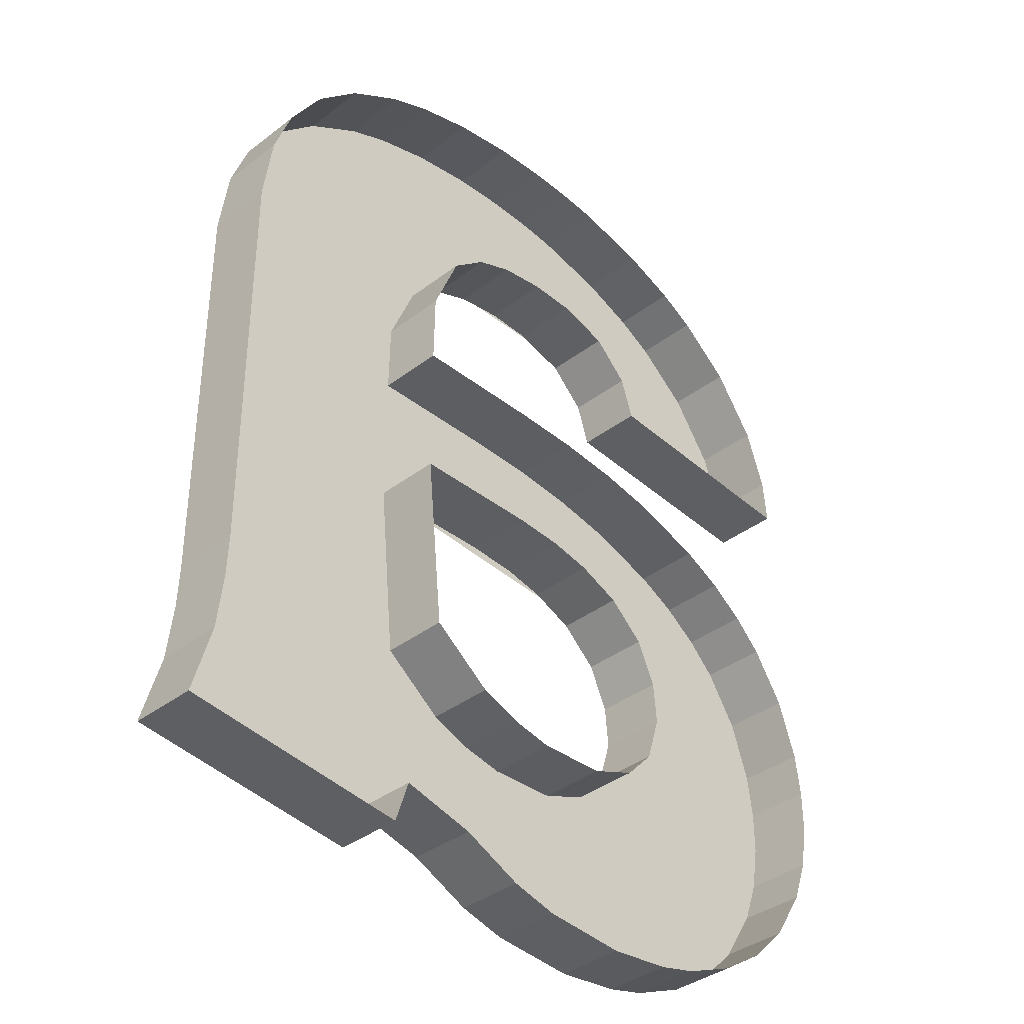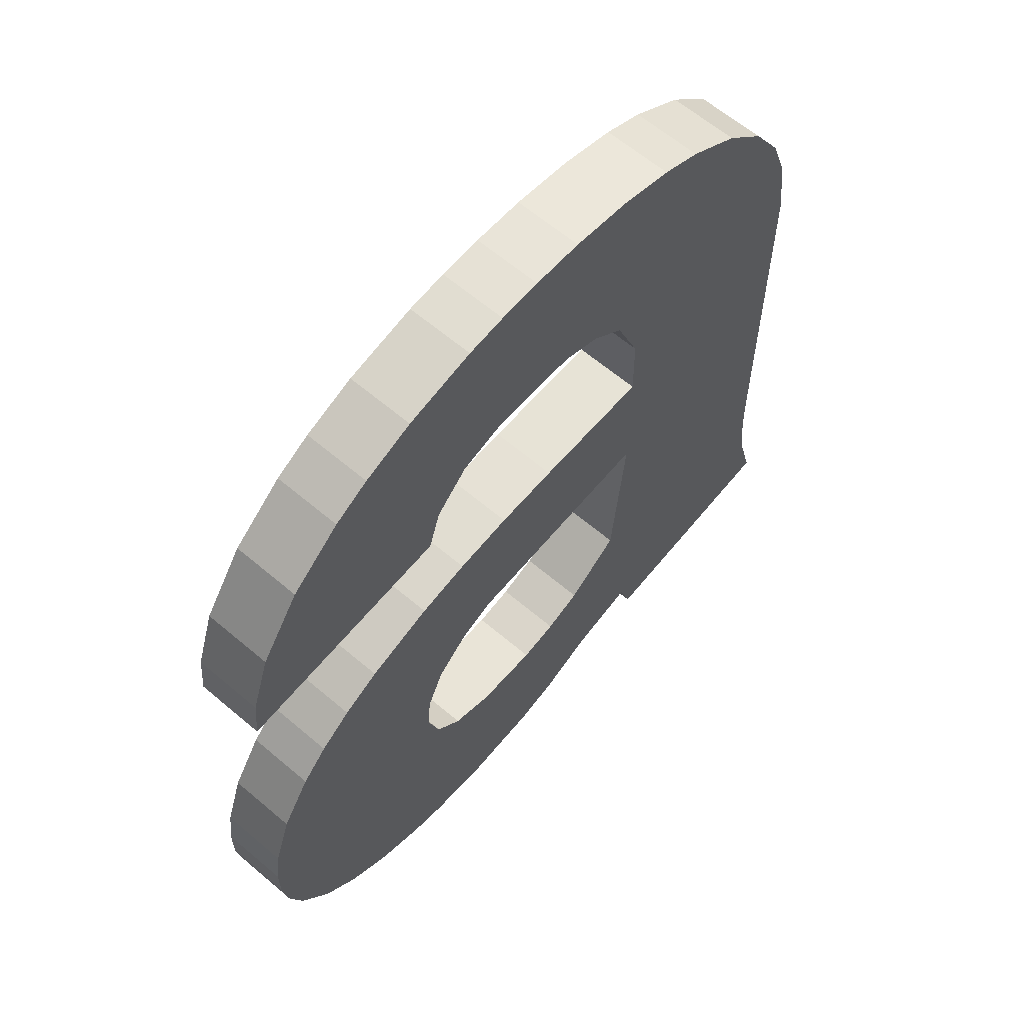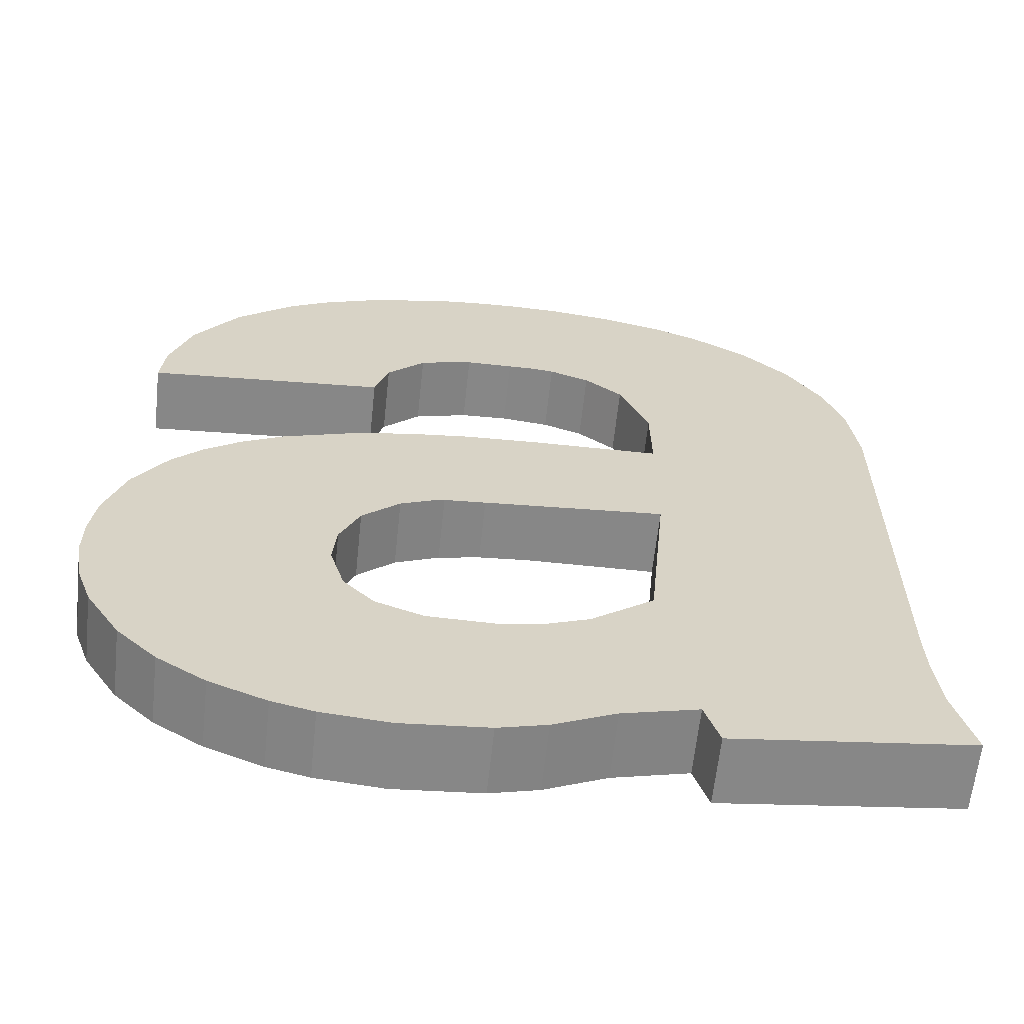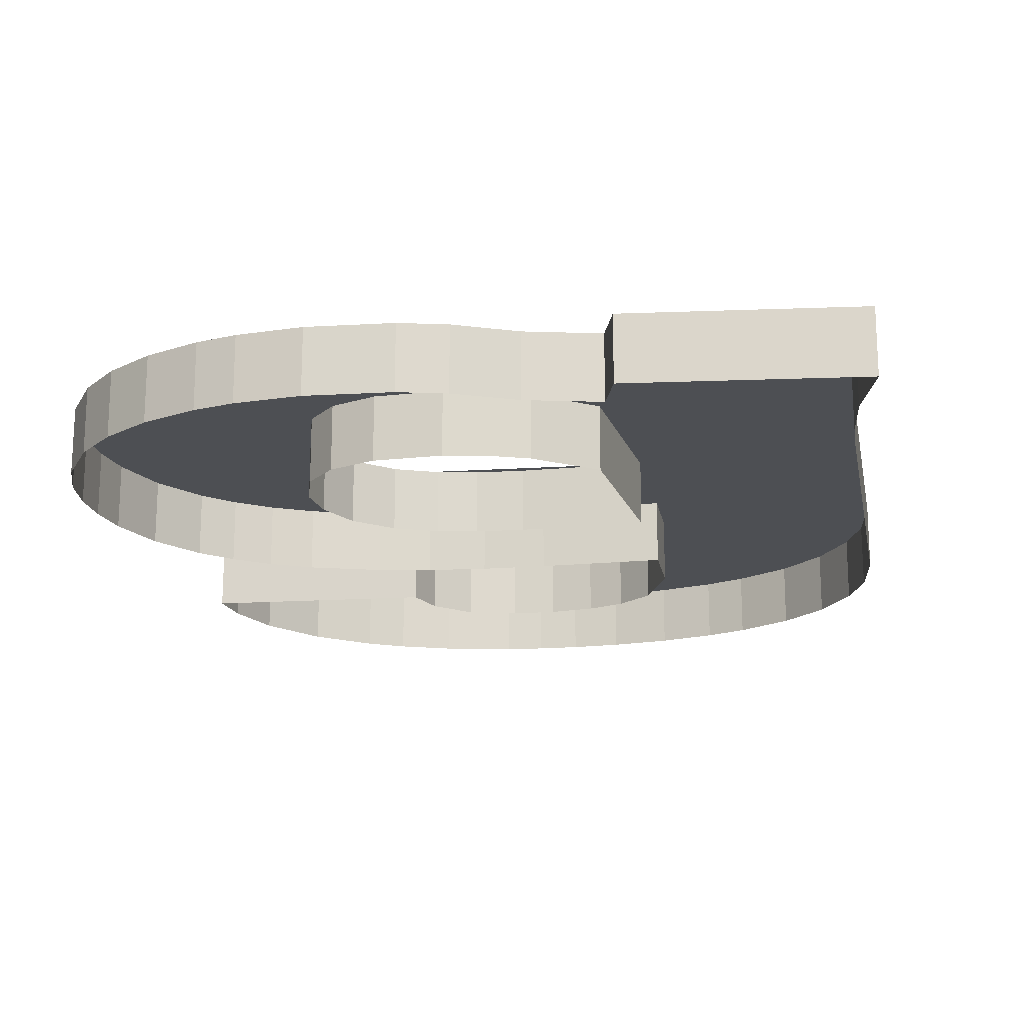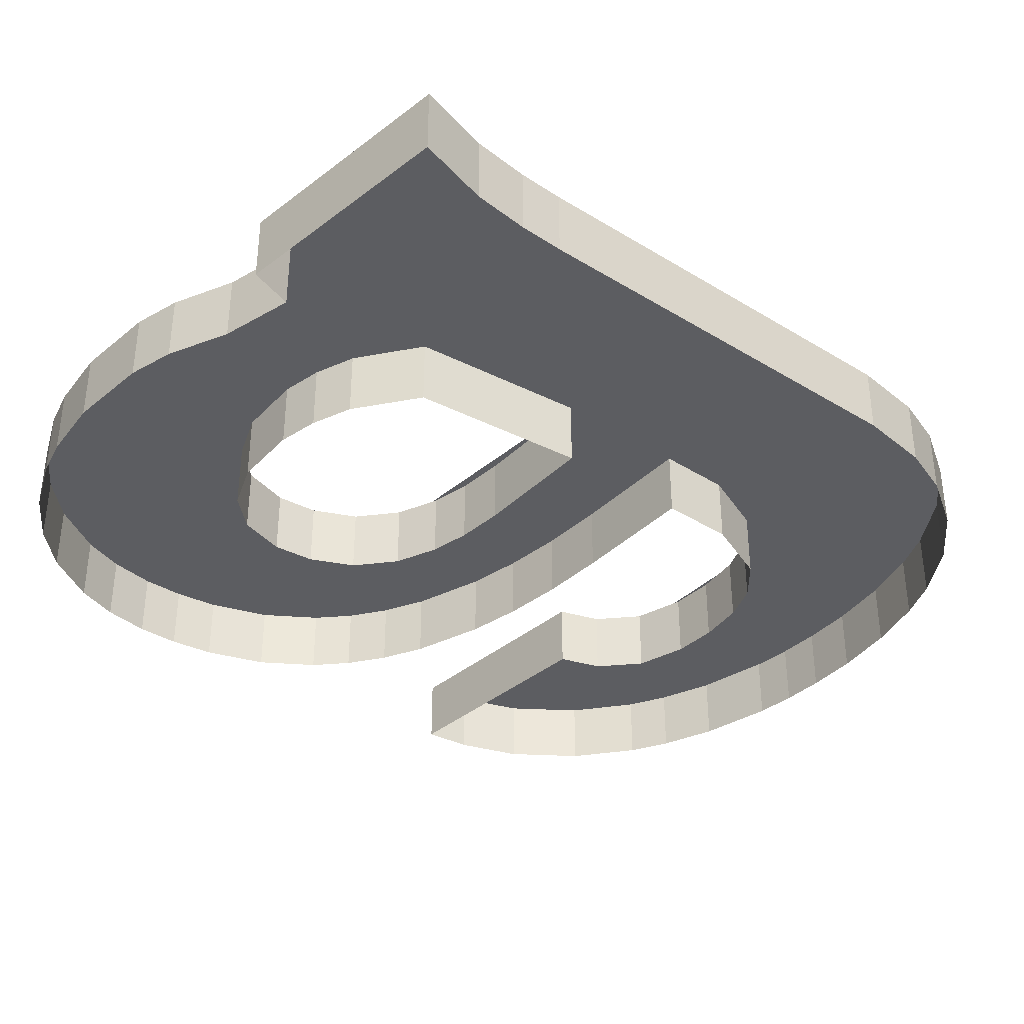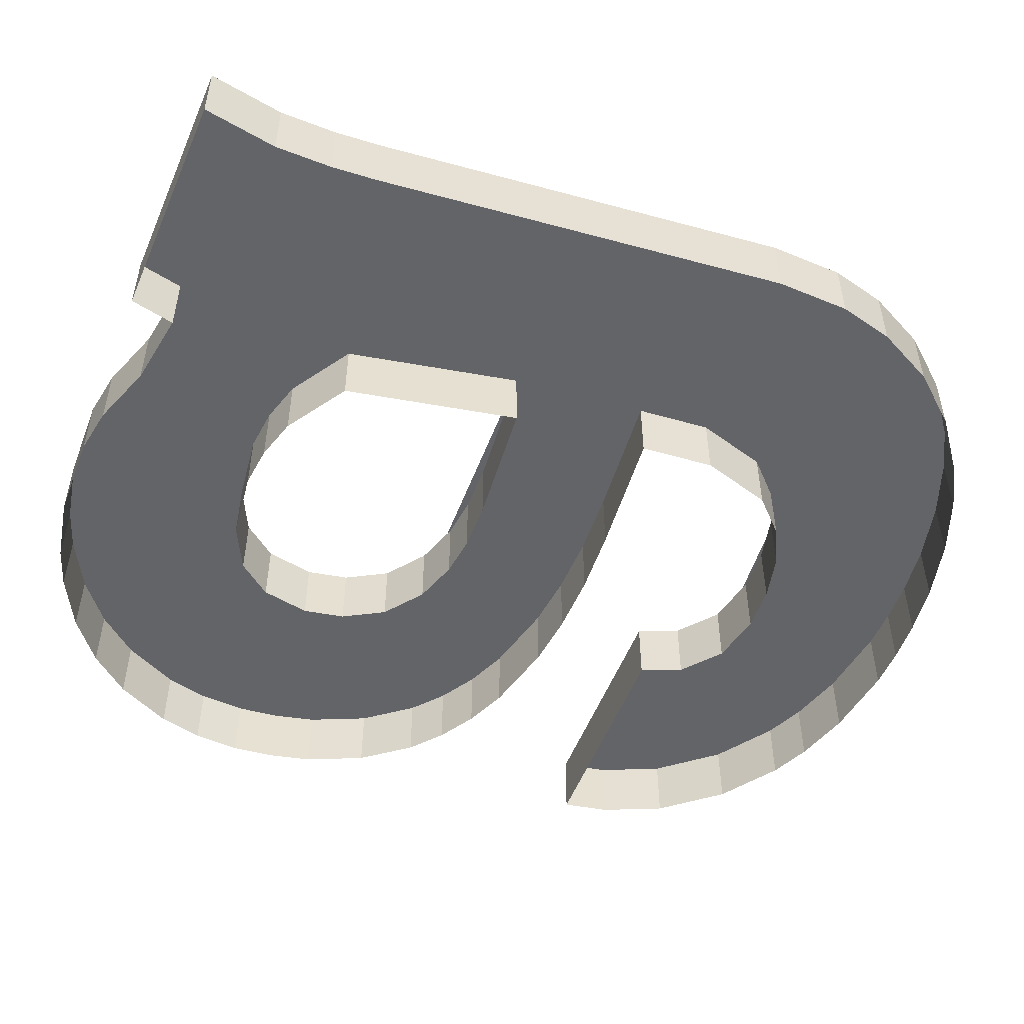
<metadata>
{"format":"obj","ext":"obj","renderer":"f3d","projection":"perspective","resolution":1024,"background":"white","views":[{"elev":-37.3,"azim":134.5,"up":"+Y"},{"elev":62.6,"azim":-49.3,"up":"+Y"},{"elev":-62.6,"azim":-6.1,"up":"+Y"},{"elev":-17.9,"azim":10.8,"up":"+Z"},{"elev":-36.4,"azim":51.3,"up":"+Z"},{"elev":-51.2,"azim":73.5,"up":"+Z"}]}
</metadata>
<code>
v 0.08024 0.02224 3.709
v 0.07398 0.04139 3.709
v 0.1809 0.03381 3.709
v 0.08024 0.02224 3.738
v 0.07398 0.04139 3.738
v 0.1809 0.03381 3.738
v 0.1722 0.06534 3.738
v -0.165 0.08317 3.738
v 0.1695 0.08983 3.738
v -0.1503 0.05985 3.738
v 0.1722 0.06534 3.709
v 0.1695 0.08983 3.709
v 0.1688 0.1092 3.709
v 0.1687 0.2898 3.709
v 0.1688 0.1092 3.738
v 0.06717 0.2614 3.738
v 0.1687 0.2898 3.738
v 0.06717 0.2007 3.738
v 0.05986 0.1226 3.738
v 0.03322 0.1023 3.738
v 0.01524 0.09531 3.738
v 0.03322 0.1023 3.709
v 0.05986 0.1226 3.709
v 0.01524 0.09531 3.709
v -0.003042 0.09166 3.709
v -0.03331 0.09253 3.709
v -0.003042 0.09166 3.738
v -0.03331 0.09253 3.738
v -0.05393 0.1004 3.738
v -0.1718 0.102 3.738
v -0.175 0.1221 3.738
v -0.06717 0.1144 3.738
v -0.05393 0.1004 3.709
v -0.06717 0.1144 3.709
v -0.07349 0.1352 3.709
v -0.07185 0.1537 3.709
v -0.07349 0.1352 3.738
v -0.1749 0.1407 3.738
v -0.07185 0.1537 3.738
v -0.06326 0.1726 3.738
v -0.1636 0.186 3.738
v -0.04706 0.1872 3.738
v -0.1723 0.16 3.738
v -0.06326 0.1726 3.709
v -0.04706 0.1872 3.709
v -0.02809 0.1954 3.709
v -0.01011 0.1992 3.709
v -0.02809 0.1954 3.738
v -0.01011 0.1992 3.738
v 0.01134 0.2007 3.738
v 0.01134 0.2007 3.709
v 0.06717 0.2007 3.709
v -0.1723 0.16 3.709
v -0.1636 0.186 3.709
v -0.1749 0.1407 3.709
v -0.175 0.1221 3.709
v -0.1718 0.102 3.709
v -0.165 0.08317 3.709
v -0.1503 0.05985 3.709
v -0.1334 0.04313 3.709
v -0.1127 0.02972 3.709
v -0.1334 0.04313 3.738
v 0.0419 0.03312 3.738
v -0.1127 0.02972 3.738
v 0.01554 0.02082 3.738
v -0.08852 0.01981 3.738
v -0.004995 0.01534 3.738
v -0.07076 0.01542 3.738
v -0.08852 0.01981 3.709
v -0.07076 0.01542 3.709
v -0.04205 0.01249 3.709
v -0.004995 0.01534 3.709
v -0.04205 0.01249 3.738
v 0.01554 0.02082 3.709
v 0.0419 0.03312 3.709
v -0.149 0.2084 3.709
v -0.1361 0.2213 3.709
v -0.149 0.2084 3.738
v -0.1361 0.2213 3.738
v -0.1205 0.2327 3.738
v -0.1024 0.2422 3.738
v -0.1205 0.2327 3.709
v -0.1024 0.2422 3.709
v -0.07053 0.2529 3.709
v -0.04607 0.2576 3.709
v -0.07053 0.2529 3.738
v -0.04607 0.2576 3.738
v -0.01906 0.2605 3.738
v 0.0105 0.2614 3.738
v -0.01906 0.2605 3.709
v 0.0105 0.2614 3.709
v 0.06717 0.2614 3.709
v 0.06666 0.294 3.709
v 0.05423 0.3241 3.709
v 0.06666 0.294 3.738
v 0.05423 0.3241 3.738
v 0.1645 0.3214 3.738
v 0.156 0.3446 3.738
v 0.1645 0.3214 3.709
v 0.156 0.3446 3.709
v 0.1408 0.3685 3.709
v 0.1206 0.3879 3.709
v 0.1408 0.3685 3.738
v -0.1359 0.3733 3.738
v 0.1206 0.3879 3.738
v -0.1553 0.3455 3.738
v -0.01971 0.3458 3.738
v -0.04238 0.3391 3.738
v -0.1645 0.3182 3.738
v -0.1553 0.3455 3.709
v -0.1359 0.3733 3.709
v -0.1645 0.3182 3.709
v -0.1665 0.2976 3.709
v -0.06442 0.3048 3.709
v -0.1665 0.2976 3.738
v -0.06442 0.3048 3.738
v -0.05848 0.3234 3.738
v -0.05848 0.3234 3.709
v -0.04238 0.3391 3.709
v -0.01971 0.3458 3.709
v 0.000515 0.3465 3.709
v 0.02117 0.3437 3.709
v 0.000515 0.3465 3.738
v 0.02117 0.3437 3.738
v 0.03818 0.3372 3.738
v 0.03818 0.3372 3.709
v -0.1115 0.3935 3.709
v -0.09458 0.403 3.709
v -0.1115 0.3935 3.738
v -0.09458 0.403 3.738
v 0.09583 0.403 3.738
v -0.07049 0.4126 3.738
v 0.07706 0.4107 3.738
v 0.05124 0.4177 3.738
v 0.07706 0.4107 3.709
v 0.05124 0.4177 3.709
v 0.09583 0.403 3.709
v 0.0236 0.4217 3.709
v 0.000264 0.4227 3.709
v 0.0236 0.4217 3.738
v -0.0191 0.422 3.738
v 0.000264 0.4227 3.738
v -0.03735 0.4201 3.738
v -0.03735 0.4201 3.709
v -0.0191 0.422 3.709
v -0.07049 0.4126 3.709
f 2 1 4 5
f 1 3 6 4
f 4 6 5
f 5 6 7
f 3 11 7 6
f 10 7 8
f 8 7 9
f 11 12 9 7
f 10 5 7
f 12 13 15 9
f 13 14 17 15
f 18 15 16
f 16 15 17
f 19 15 18
f 20 15 19
f 20 9 15
f 23 22 20 19
f 21 9 20
f 22 24 21 20
f 24 25 27 21
f 25 26 28 27
f 8 9 27
f 27 9 21
f 8 27 28
f 8 28 29
f 26 33 29 28
f 8 29 30
f 30 29 31
f 31 29 32
f 33 34 32 29
f 34 35 37 32
f 35 36 39 37
f 31 37 38
f 38 37 39
f 31 32 37
f 38 39 40
f 36 44 40 39
f 43 40 41
f 41 40 42
f 44 45 42 40
f 38 40 43
f 45 46 48 42
f 46 47 49 48
f 41 42 48
f 41 48 49
f 49 50 41
f 47 51 50 49
f 50 18 41
f 51 52 18 50
f 52 23 19 18
f 54 53 43 41
f 53 55 38 43
f 55 56 31 38
f 56 57 30 31
f 57 58 8 30
f 58 59 10 8
f 59 60 62 10
f 60 61 64 62
f 62 5 10
f 62 63 5
f 64 63 62
f 64 65 63
f 66 65 64
f 61 69 66 64
f 66 67 65
f 68 67 66
f 69 70 68 66
f 70 71 73 68
f 71 72 67 73
f 73 67 68
f 72 74 65 67
f 74 75 63 65
f 75 2 5 63
f 76 54 41 78
f 77 76 78 79
f 41 18 78
f 78 18 79
f 79 18 80
f 82 77 79 80
f 80 18 81
f 83 82 80 81
f 84 83 81 86
f 85 84 86 87
f 81 18 86
f 86 18 87
f 87 18 88
f 90 85 87 88
f 88 18 16
f 91 90 88 89
f 88 16 89
f 92 91 89 16
f 93 92 16 95
f 94 93 95 96
f 16 17 95
f 95 17 97
f 95 97 96
f 96 97 98
f 99 100 98 97
f 14 99 97 17
f 100 101 103 98
f 101 102 105 103
f 106 103 104
f 104 103 105
f 106 98 103
f 106 108 107
f 106 107 98
f 111 110 106 104
f 109 108 106
f 110 112 109 106
f 112 113 115 109
f 113 114 116 115
f 115 116 109
f 109 116 117
f 114 118 117 116
f 109 117 108
f 118 119 108 117
f 119 120 107 108
f 120 121 123 107
f 121 122 124 123
f 124 98 123
f 123 98 107
f 125 98 124
f 122 126 125 124
f 96 98 125
f 126 94 96 125
f 127 111 104 129
f 128 127 129 130
f 129 105 130
f 104 105 129
f 130 105 131
f 130 131 133
f 146 128 130 132
f 130 133 132
f 132 133 134
f 135 136 134 133
f 137 135 133 131
f 102 137 131 105
f 136 138 140 134
f 138 139 142 140
f 143 140 141
f 141 140 142
f 143 134 140
f 145 144 143 141
f 132 134 143
f 144 146 132 143
f 139 145 141 142

</code>
